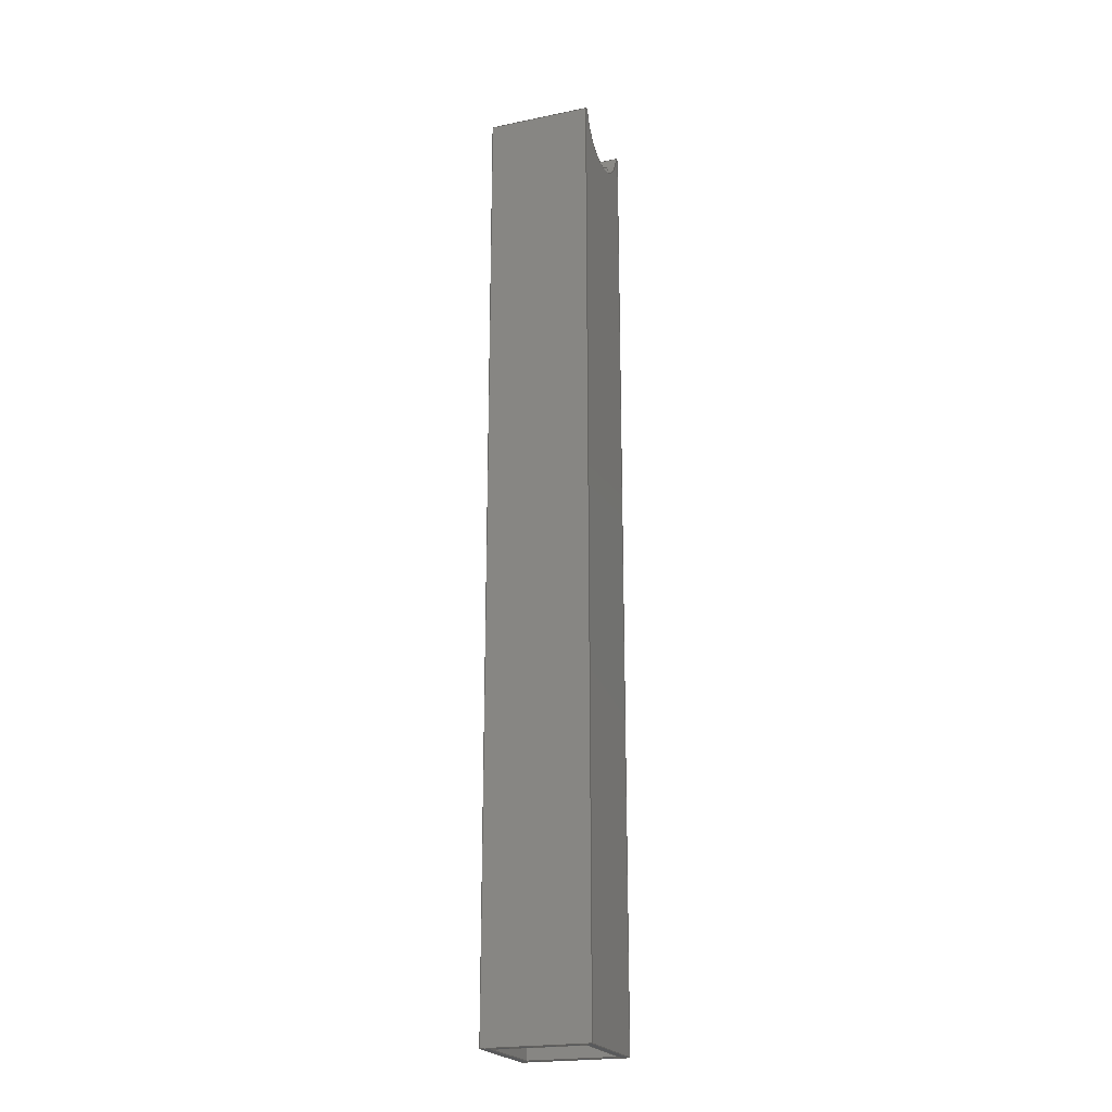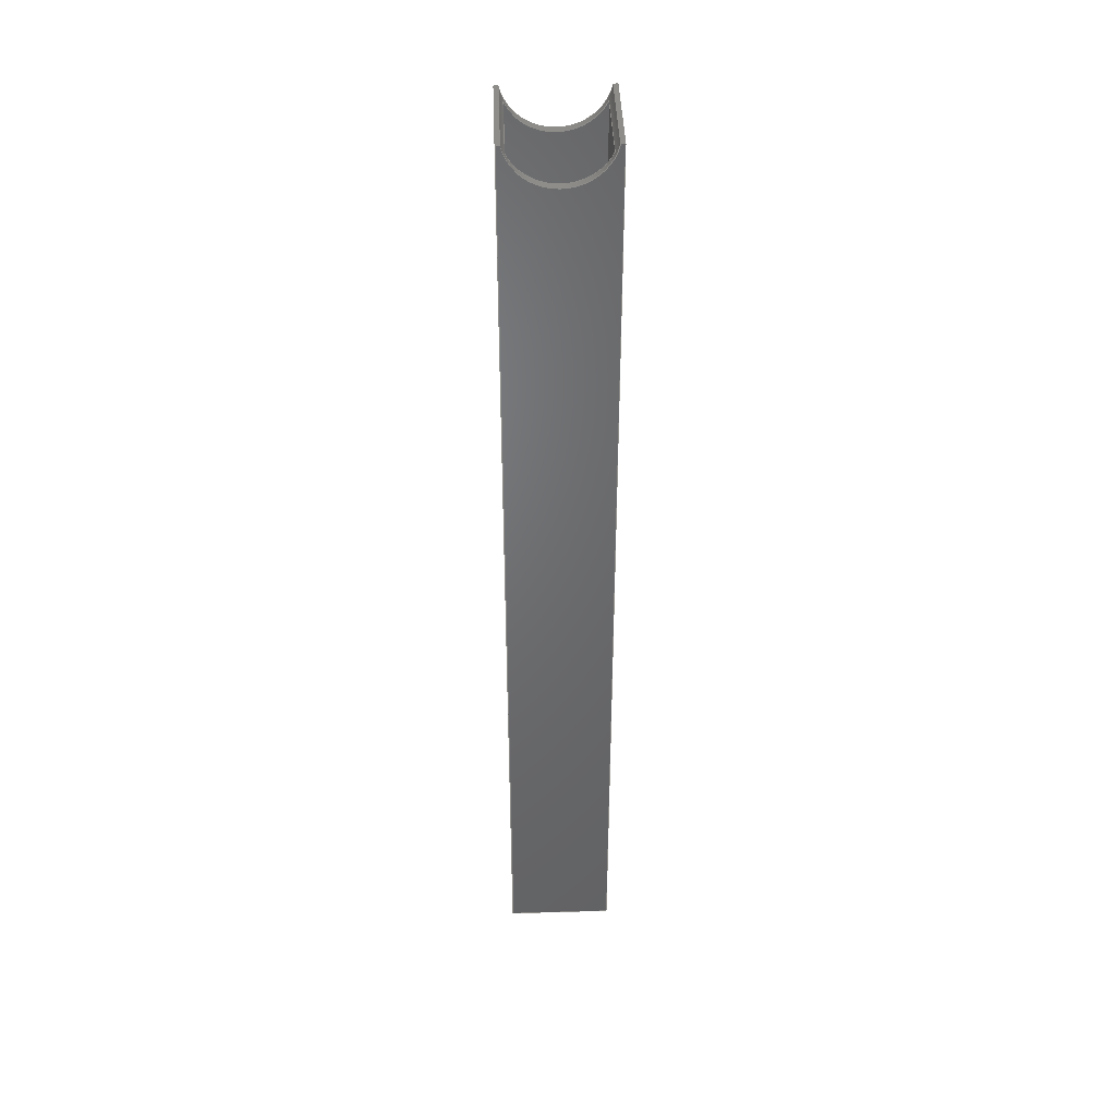
<metadata>
{"format":"step","ext":"stp","renderer":"f3d","projection":"perspective","resolution":1024,"background":"white","views":[{"elev":-21.7,"azim":-160.1,"up":"+Z"},{"elev":40.4,"azim":88.0,"up":"+Z"}]}
</metadata>
<code>
ISO-10303-21;
DATA;
#1=MECHANICAL_DESIGN_GEOMETRIC_PRESENTATION_REPRESENTATION('',(#216,#222,
#223,#214,#219,#217,#212,#211,#213,#220,#215,#218,#221),#398);
#2=SHAPE_REPRESENTATION_RELATIONSHIP('SRR','None',#408,#3);
#3=ADVANCED_BREP_SHAPE_REPRESENTATION('',(#4),#397);
#4=MANIFOLD_SOLID_BREP('Solid1',#236);
#5=CYLINDRICAL_SURFACE('',#264,0.83);
#6=FACE_BOUND('',#29,.T.);
#7=FACE_BOUND('',#32,.T.);
#8=CIRCLE('',#258,0.83);
#9=CIRCLE('',#261,0.83);
#10=CIRCLE('',#265,0.83);
#11=CIRCLE('',#266,0.83);
#12=FACE_OUTER_BOUND('',#24,.T.);
#13=FACE_OUTER_BOUND('',#25,.T.);
#14=FACE_OUTER_BOUND('',#26,.T.);
#15=FACE_OUTER_BOUND('',#27,.T.);
#16=FACE_OUTER_BOUND('',#28,.T.);
#17=FACE_OUTER_BOUND('',#30,.T.);
#18=FACE_OUTER_BOUND('',#31,.T.);
#19=FACE_OUTER_BOUND('',#33,.T.);
#20=FACE_OUTER_BOUND('',#34,.T.);
#21=FACE_OUTER_BOUND('',#35,.T.);
#22=FACE_OUTER_BOUND('',#36,.T.);
#23=FACE_OUTER_BOUND('',#37,.T.);
#24=EDGE_LOOP('',(#140,#141,#142,#143));
#25=EDGE_LOOP('',(#144,#145,#146,#147,#148,#149));
#26=EDGE_LOOP('',(#150,#151,#152,#153));
#27=EDGE_LOOP('',(#154,#155,#156,#157,#158,#159));
#28=EDGE_LOOP('',(#160,#161,#162,#163));
#29=EDGE_LOOP('',(#164,#165,#166,#167));
#30=EDGE_LOOP('',(#168,#169,#170,#171));
#31=EDGE_LOOP('',(#172,#173,#174,#175));
#32=EDGE_LOOP('',(#176,#177,#178,#179));
#33=EDGE_LOOP('',(#180,#181,#182,#183));
#34=EDGE_LOOP('',(#184,#185,#186,#187));
#35=EDGE_LOOP('',(#188,#189,#190,#191));
#36=EDGE_LOOP('',(#192,#193,#194,#195));
#37=EDGE_LOOP('',(#196,#197,#198,#199));
#38=LINE('',#336,#64);
#39=LINE('',#338,#65);
#40=LINE('',#340,#66);
#41=LINE('',#341,#67);
#42=LINE('',#344,#68);
#43=LINE('',#346,#69);
#44=LINE('',#350,#70);
#45=LINE('',#351,#71);
#46=LINE('',#354,#72);
#47=LINE('',#355,#73);
#48=LINE('',#359,#74);
#49=LINE('',#361,#75);
#50=LINE('',#363,#76);
#51=LINE('',#365,#77);
#52=LINE('',#368,#78);
#53=LINE('',#370,#79);
#54=LINE('',#372,#80);
#55=LINE('',#373,#81);
#56=LINE('',#375,#82);
#57=LINE('',#377,#83);
#58=LINE('',#382,#84);
#59=LINE('',#385,#85);
#60=LINE('',#387,#86);
#61=LINE('',#388,#87);
#62=LINE('',#390,#88);
#63=LINE('',#392,#89);
#64=VECTOR('',#276,39.37);
#65=VECTOR('',#277,39.37);
#66=VECTOR('',#278,39.37);
#67=VECTOR('',#279,39.37);
#68=VECTOR('',#282,39.37);
#69=VECTOR('',#283,39.37);
#70=VECTOR('',#286,39.37);
#71=VECTOR('',#287,39.37);
#72=VECTOR('',#290,39.37);
#73=VECTOR('',#291,39.37);
#74=VECTOR('',#294,39.37);
#75=VECTOR('',#295,39.37);
#76=VECTOR('',#298,39.37);
#77=VECTOR('',#301,39.37);
#78=VECTOR('',#302,39.37);
#79=VECTOR('',#303,39.37);
#80=VECTOR('',#304,39.37);
#81=VECTOR('',#305,39.37);
#82=VECTOR('',#308,39.37);
#83=VECTOR('',#311,39.37);
#84=VECTOR('',#314,39.37);
#85=VECTOR('',#317,39.37);
#86=VECTOR('',#320,39.37);
#87=VECTOR('',#321,39.37);
#88=VECTOR('',#324,39.37);
#89=VECTOR('',#327,39.37);
#90=VERTEX_POINT('',#334);
#91=VERTEX_POINT('',#335);
#92=VERTEX_POINT('',#337);
#93=VERTEX_POINT('',#339);
#94=VERTEX_POINT('',#343);
#95=VERTEX_POINT('',#345);
#96=VERTEX_POINT('',#347);
#97=VERTEX_POINT('',#349);
#98=VERTEX_POINT('',#353);
#99=VERTEX_POINT('',#357);
#100=VERTEX_POINT('',#358);
#101=VERTEX_POINT('',#360);
#102=VERTEX_POINT('',#366);
#103=VERTEX_POINT('',#367);
#104=VERTEX_POINT('',#369);
#105=VERTEX_POINT('',#371);
#106=VERTEX_POINT('',#378);
#107=VERTEX_POINT('',#379);
#108=VERTEX_POINT('',#381);
#109=VERTEX_POINT('',#383);
#110=EDGE_CURVE('',#90,#91,#38,.T.);
#111=EDGE_CURVE('',#91,#92,#39,.T.);
#112=EDGE_CURVE('',#92,#93,#40,.T.);
#113=EDGE_CURVE('',#93,#90,#41,.T.);
#114=EDGE_CURVE('',#94,#92,#42,.T.);
#115=EDGE_CURVE('',#91,#95,#43,.T.);
#116=EDGE_CURVE('',#95,#96,#8,.T.);
#117=EDGE_CURVE('',#97,#96,#44,.T.);
#118=EDGE_CURVE('',#97,#94,#45,.T.);
#119=EDGE_CURVE('',#90,#98,#46,.T.);
#120=EDGE_CURVE('',#98,#95,#47,.T.);
#121=EDGE_CURVE('',#99,#100,#48,.T.);
#122=EDGE_CURVE('',#101,#100,#49,.T.);
#123=EDGE_CURVE('',#101,#98,#9,.T.);
#124=EDGE_CURVE('',#93,#99,#50,.T.);
#125=EDGE_CURVE('',#99,#94,#51,.T.);
#126=EDGE_CURVE('',#102,#103,#52,.T.);
#127=EDGE_CURVE('',#104,#102,#53,.T.);
#128=EDGE_CURVE('',#105,#104,#54,.T.);
#129=EDGE_CURVE('',#103,#105,#55,.T.);
#130=EDGE_CURVE('',#100,#97,#56,.T.);
#131=EDGE_CURVE('',#96,#101,#57,.T.);
#132=EDGE_CURVE('',#106,#107,#10,.T.);
#133=EDGE_CURVE('',#108,#106,#58,.T.);
#134=EDGE_CURVE('',#109,#108,#11,.T.);
#135=EDGE_CURVE('',#107,#109,#59,.T.);
#136=EDGE_CURVE('',#103,#108,#60,.T.);
#137=EDGE_CURVE('',#109,#105,#61,.T.);
#138=EDGE_CURVE('',#102,#106,#62,.T.);
#139=EDGE_CURVE('',#104,#107,#63,.T.);
#140=ORIENTED_EDGE('',*,*,#110,.T.);
#141=ORIENTED_EDGE('',*,*,#111,.T.);
#142=ORIENTED_EDGE('',*,*,#112,.T.);
#143=ORIENTED_EDGE('',*,*,#113,.T.);
#144=ORIENTED_EDGE('',*,*,#114,.T.);
#145=ORIENTED_EDGE('',*,*,#111,.F.);
#146=ORIENTED_EDGE('',*,*,#115,.T.);
#147=ORIENTED_EDGE('',*,*,#116,.T.);
#148=ORIENTED_EDGE('',*,*,#117,.F.);
#149=ORIENTED_EDGE('',*,*,#118,.T.);
#150=ORIENTED_EDGE('',*,*,#110,.F.);
#151=ORIENTED_EDGE('',*,*,#119,.T.);
#152=ORIENTED_EDGE('',*,*,#120,.T.);
#153=ORIENTED_EDGE('',*,*,#115,.F.);
#154=ORIENTED_EDGE('',*,*,#121,.T.);
#155=ORIENTED_EDGE('',*,*,#122,.F.);
#156=ORIENTED_EDGE('',*,*,#123,.T.);
#157=ORIENTED_EDGE('',*,*,#119,.F.);
#158=ORIENTED_EDGE('',*,*,#113,.F.);
#159=ORIENTED_EDGE('',*,*,#124,.T.);
#160=ORIENTED_EDGE('',*,*,#125,.F.);
#161=ORIENTED_EDGE('',*,*,#124,.F.);
#162=ORIENTED_EDGE('',*,*,#112,.F.);
#163=ORIENTED_EDGE('',*,*,#114,.F.);
#164=ORIENTED_EDGE('',*,*,#126,.F.);
#165=ORIENTED_EDGE('',*,*,#127,.F.);
#166=ORIENTED_EDGE('',*,*,#128,.F.);
#167=ORIENTED_EDGE('',*,*,#129,.F.);
#168=ORIENTED_EDGE('',*,*,#118,.F.);
#169=ORIENTED_EDGE('',*,*,#130,.F.);
#170=ORIENTED_EDGE('',*,*,#121,.F.);
#171=ORIENTED_EDGE('',*,*,#125,.T.);
#172=ORIENTED_EDGE('',*,*,#123,.F.);
#173=ORIENTED_EDGE('',*,*,#131,.F.);
#174=ORIENTED_EDGE('',*,*,#116,.F.);
#175=ORIENTED_EDGE('',*,*,#120,.F.);
#176=ORIENTED_EDGE('',*,*,#132,.F.);
#177=ORIENTED_EDGE('',*,*,#133,.F.);
#178=ORIENTED_EDGE('',*,*,#134,.F.);
#179=ORIENTED_EDGE('',*,*,#135,.F.);
#180=ORIENTED_EDGE('',*,*,#134,.T.);
#181=ORIENTED_EDGE('',*,*,#136,.F.);
#182=ORIENTED_EDGE('',*,*,#129,.T.);
#183=ORIENTED_EDGE('',*,*,#137,.F.);
#184=ORIENTED_EDGE('',*,*,#133,.T.);
#185=ORIENTED_EDGE('',*,*,#138,.F.);
#186=ORIENTED_EDGE('',*,*,#126,.T.);
#187=ORIENTED_EDGE('',*,*,#136,.T.);
#188=ORIENTED_EDGE('',*,*,#132,.T.);
#189=ORIENTED_EDGE('',*,*,#139,.F.);
#190=ORIENTED_EDGE('',*,*,#127,.T.);
#191=ORIENTED_EDGE('',*,*,#138,.T.);
#192=ORIENTED_EDGE('',*,*,#128,.T.);
#193=ORIENTED_EDGE('',*,*,#139,.T.);
#194=ORIENTED_EDGE('',*,*,#135,.T.);
#195=ORIENTED_EDGE('',*,*,#137,.T.);
#196=ORIENTED_EDGE('',*,*,#130,.T.);
#197=ORIENTED_EDGE('',*,*,#117,.T.);
#198=ORIENTED_EDGE('',*,*,#131,.T.);
#199=ORIENTED_EDGE('',*,*,#122,.T.);
#200=PLANE('',#256);
#201=PLANE('',#257);
#202=PLANE('',#259);
#203=PLANE('',#260);
#204=PLANE('',#262);
#205=PLANE('',#263);
#206=PLANE('',#267);
#207=PLANE('',#268);
#208=PLANE('',#269);
#209=PLANE('',#270);
#210=PLANE('',#271);
#211=STYLED_ITEM('',(#419),#224);
#212=STYLED_ITEM('',(#419),#225);
#213=STYLED_ITEM('',(#419),#226);
#214=STYLED_ITEM('',(#419),#227);
#215=STYLED_ITEM('',(#419),#228);
#216=STYLED_ITEM('',(#419),#229);
#217=STYLED_ITEM('',(#419),#230);
#218=STYLED_ITEM('',(#419),#231);
#219=STYLED_ITEM('',(#419),#232);
#220=STYLED_ITEM('',(#419),#233);
#221=STYLED_ITEM('',(#419),#234);
#222=STYLED_ITEM('',(#419),#235);
#223=STYLED_ITEM('',(#418),#4);
#224=ADVANCED_FACE('',(#12),#200,.T.);
#225=ADVANCED_FACE('',(#13),#201,.T.);
#226=ADVANCED_FACE('',(#14),#202,.T.);
#227=ADVANCED_FACE('',(#15),#203,.T.);
#228=ADVANCED_FACE('',(#16,#6),#204,.F.);
#229=ADVANCED_FACE('',(#17),#205,.F.);
#230=ADVANCED_FACE('',(#18,#7),#5,.F.);
#231=ADVANCED_FACE('',(#19),#206,.F.);
#232=ADVANCED_FACE('',(#20),#207,.F.);
#233=ADVANCED_FACE('',(#21),#208,.F.);
#234=ADVANCED_FACE('',(#22),#209,.T.);
#235=ADVANCED_FACE('',(#23),#210,.T.);
#236=CLOSED_SHELL('',(#224,#225,#226,#227,#228,#229,#230,#231,#232,#233,
#234,#235));
#237=DERIVED_UNIT_ELEMENT(#239,0);
#238=DERIVED_UNIT_ELEMENT(#402,0);
#239=(
MASS_UNIT()
NAMED_UNIT(*)
SI_UNIT($,.GRAM.)
);
#240=DERIVED_UNIT((#237,#238));
#241=MEASURE_REPRESENTATION_ITEM('density measure',
POSITIVE_RATIO_MEASURE(7.85),#240);
#242=PROPERTY_DEFINITION_REPRESENTATION(#247,#244);
#243=PROPERTY_DEFINITION_REPRESENTATION(#248,#245);
#244=REPRESENTATION('material name',(#246),#397);
#245=REPRESENTATION('density',(#241),#397);
#246=DESCRIPTIVE_REPRESENTATION_ITEM('Steel','Steel');
#247=PROPERTY_DEFINITION('material property','material name',#410);
#248=PROPERTY_DEFINITION('material property','density of part',#410);
#249=DATE_TIME_ROLE('creation_date');
#250=APPLIED_DATE_AND_TIME_ASSIGNMENT(#251,#249,(#410));
#251=DATE_AND_TIME(#252,#253);
#252=CALENDAR_DATE(2017,17,12);
#253=LOCAL_TIME(23,39,18,#254);
#254=COORDINATED_UNIVERSAL_TIME_OFFSET(0,0,.BEHIND.);
#255=AXIS2_PLACEMENT_3D('placement',#332,#272,#273);
#256=AXIS2_PLACEMENT_3D('',#333,#274,#275);
#257=AXIS2_PLACEMENT_3D('',#342,#280,#281);
#258=AXIS2_PLACEMENT_3D('',#348,#284,#285);
#259=AXIS2_PLACEMENT_3D('',#352,#288,#289);
#260=AXIS2_PLACEMENT_3D('',#356,#292,#293);
#261=AXIS2_PLACEMENT_3D('',#362,#296,#297);
#262=AXIS2_PLACEMENT_3D('',#364,#299,#300);
#263=AXIS2_PLACEMENT_3D('',#374,#306,#307);
#264=AXIS2_PLACEMENT_3D('',#376,#309,#310);
#265=AXIS2_PLACEMENT_3D('',#380,#312,#313);
#266=AXIS2_PLACEMENT_3D('',#384,#315,#316);
#267=AXIS2_PLACEMENT_3D('',#386,#318,#319);
#268=AXIS2_PLACEMENT_3D('',#389,#322,#323);
#269=AXIS2_PLACEMENT_3D('',#391,#325,#326);
#270=AXIS2_PLACEMENT_3D('',#393,#328,#329);
#271=AXIS2_PLACEMENT_3D('',#394,#330,#331);
#272=DIRECTION('axis',(0,0,1));
#273=DIRECTION('refdir',(1,0,0));
#274=DIRECTION('center_axis',(0,-1,0));
#275=DIRECTION('ref_axis',(0,0,-1));
#276=DIRECTION('',(-1,0,0));
#277=DIRECTION('',(0,0,-1));
#278=DIRECTION('',(1,0,0));
#279=DIRECTION('',(0,0,1));
#280=DIRECTION('center_axis',(-1,-1.837e-16,0));
#281=DIRECTION('ref_axis',(1.837e-16,-1,0));
#282=DIRECTION('',(1.837e-16,-1,0));
#283=DIRECTION('',(-1.837e-16,1,0));
#284=DIRECTION('center_axis',(1,0,0));
#285=DIRECTION('ref_axis',(0,8.228e-16,1));
#286=DIRECTION('',(0,-1,0));
#287=DIRECTION('',(0,0,-1));
#288=DIRECTION('center_axis',(0,0,1));
#289=DIRECTION('ref_axis',(1,0,0));
#290=DIRECTION('',(0,1,0));
#291=DIRECTION('',(-1,0,0));
#292=DIRECTION('center_axis',(1,0,0));
#293=DIRECTION('ref_axis',(0,0,-1));
#294=DIRECTION('',(0,0,1));
#295=DIRECTION('',(0,1,0));
#296=DIRECTION('center_axis',(-1,0,0));
#297=DIRECTION('ref_axis',(0,0,1));
#298=DIRECTION('',(0,1,0));
#299=DIRECTION('center_axis',(0,0,1));
#300=DIRECTION('ref_axis',(1,0,0));
#301=DIRECTION('',(-1,0,0));
#302=DIRECTION('',(-1,0,0));
#303=DIRECTION('',(0,-1,0));
#304=DIRECTION('',(1,0,0));
#305=DIRECTION('',(0,1,0));
#306=DIRECTION('center_axis',(0,-1,0));
#307=DIRECTION('ref_axis',(0,0,-1));
#308=DIRECTION('',(-1,0,0));
#309=DIRECTION('center_axis',(-1,0,0));
#310=DIRECTION('ref_axis',(0,0,1));
#311=DIRECTION('',(1,0,0));
#312=DIRECTION('center_axis',(1,0,0));
#313=DIRECTION('ref_axis',(0,0,1));
#314=DIRECTION('',(1,0,0));
#315=DIRECTION('center_axis',(-1,0,0));
#316=DIRECTION('ref_axis',(0,0,1));
#317=DIRECTION('',(-1,0,0));
#318=DIRECTION('center_axis',(-1,-1.837e-16,0));
#319=DIRECTION('ref_axis',(1.837e-16,-1,0));
#320=DIRECTION('',(0,0,1));
#321=DIRECTION('',(0,0,-1));
#322=DIRECTION('center_axis',(0,-1,0));
#323=DIRECTION('ref_axis',(0,0,-1));
#324=DIRECTION('',(0,0,1));
#325=DIRECTION('center_axis',(1,0,0));
#326=DIRECTION('ref_axis',(0,0,-1));
#327=DIRECTION('',(0,0,1));
#328=DIRECTION('center_axis',(0,-1,0));
#329=DIRECTION('ref_axis',(0,0,-1));
#330=DIRECTION('center_axis',(0,0,1));
#331=DIRECTION('ref_axis',(1,0,0));
#332=CARTESIAN_POINT('',(0,0,0));
#333=CARTESIAN_POINT('Origin',(0,-1.75,17.75));
#334=CARTESIAN_POINT('',(27.75,-1.75,17.75));
#335=CARTESIAN_POINT('',(26,-1.75,17.75));
#336=CARTESIAN_POINT('',(0,-1.75,17.75));
#337=CARTESIAN_POINT('',(26,-1.75,1.75));
#338=CARTESIAN_POINT('',(26,-1.75,17.75));
#339=CARTESIAN_POINT('',(27.75,-1.75,1.75));
#340=CARTESIAN_POINT('',(0,-1.75,1.75));
#341=CARTESIAN_POINT('',(27.75,-1.75,17.75));
#342=CARTESIAN_POINT('Origin',(26,-0.875,17.75));
#343=CARTESIAN_POINT('',(26,0,1.75));
#344=CARTESIAN_POINT('',(26,-0.875,1.75));
#345=CARTESIAN_POINT('',(26,-1.687,17.75));
#346=CARTESIAN_POINT('',(26,-0.875,17.75));
#347=CARTESIAN_POINT('',(26,-0.0626,17.75));
#348=CARTESIAN_POINT('Origin',(26,-0.875,17.92));
#349=CARTESIAN_POINT('',(26,0,17.75));
#350=CARTESIAN_POINT('',(26,-0.875,17.75));
#351=CARTESIAN_POINT('',(26,0,17.75));
#352=CARTESIAN_POINT('Origin',(0,-0.875,17.75));
#353=CARTESIAN_POINT('',(27.75,-1.687,17.75));
#354=CARTESIAN_POINT('',(27.75,-0.875,17.75));
#355=CARTESIAN_POINT('',(0,-1.687,17.75));
#356=CARTESIAN_POINT('Origin',(27.75,-0.875,17.75));
#357=CARTESIAN_POINT('',(27.75,0,1.75));
#358=CARTESIAN_POINT('',(27.75,0,17.75));
#359=CARTESIAN_POINT('',(27.75,0,17.75));
#360=CARTESIAN_POINT('',(27.75,-0.0626,17.75));
#361=CARTESIAN_POINT('',(27.75,-0.875,17.75));
#362=CARTESIAN_POINT('Origin',(27.75,-0.875,17.92));
#363=CARTESIAN_POINT('',(27.75,-0.875,1.75));
#364=CARTESIAN_POINT('Origin',(0,-0.875,1.75));
#365=CARTESIAN_POINT('',(0,0,1.75));
#366=CARTESIAN_POINT('',(27.62,-1.625,1.75));
#367=CARTESIAN_POINT('',(26.12,-1.625,1.75));
#368=CARTESIAN_POINT('',(0,-1.625,1.75));
#369=CARTESIAN_POINT('',(27.62,-0.125,1.75));
#370=CARTESIAN_POINT('',(27.62,-0.875,1.75));
#371=CARTESIAN_POINT('',(26.12,-0.125,1.75));
#372=CARTESIAN_POINT('',(0,-0.125,1.75));
#373=CARTESIAN_POINT('',(26.12,-0.875,1.75));
#374=CARTESIAN_POINT('Origin',(0,0,17.75));
#375=CARTESIAN_POINT('',(0,0,17.75));
#376=CARTESIAN_POINT('Origin',(26,-0.875,17.92));
#377=CARTESIAN_POINT('',(26,-0.0626,17.75));
#378=CARTESIAN_POINT('',(27.62,-1.625,17.56));
#379=CARTESIAN_POINT('',(27.62,-0.125,17.56));
#380=CARTESIAN_POINT('Origin',(27.62,-0.875,17.92));
#381=CARTESIAN_POINT('',(26.12,-1.625,17.56));
#382=CARTESIAN_POINT('',(26,-1.625,17.56));
#383=CARTESIAN_POINT('',(26.12,-0.125,17.56));
#384=CARTESIAN_POINT('Origin',(26.12,-0.875,17.92));
#385=CARTESIAN_POINT('',(26,-0.125,17.56));
#386=CARTESIAN_POINT('Origin',(26.12,-0.875,17.75));
#387=CARTESIAN_POINT('',(26.12,-1.625,17.75));
#388=CARTESIAN_POINT('',(26.12,-0.125,17.75));
#389=CARTESIAN_POINT('Origin',(0,-1.625,17.75));
#390=CARTESIAN_POINT('',(27.62,-1.625,17.75));
#391=CARTESIAN_POINT('Origin',(27.62,-0.875,17.75));
#392=CARTESIAN_POINT('',(27.62,-0.125,17.75));
#393=CARTESIAN_POINT('Origin',(0,-0.125,17.75));
#394=CARTESIAN_POINT('Origin',(0,-0.875,17.75));
#395=UNCERTAINTY_MEASURE_WITH_UNIT(LENGTH_MEASURE(0.0003937),
#400,'DISTANCE_ACCURACY_VALUE',
'Maximum model space distance between geometric entities at asserted c
onnectivities');
#396=UNCERTAINTY_MEASURE_WITH_UNIT(LENGTH_MEASURE(0.0003937),
#400,'DISTANCE_ACCURACY_VALUE',
'Maximum model space distance between geometric entities at asserted c
onnectivities');
#397=(
GEOMETRIC_REPRESENTATION_CONTEXT(3)
GLOBAL_UNCERTAINTY_ASSIGNED_CONTEXT((#395))
GLOBAL_UNIT_ASSIGNED_CONTEXT((#400,#405,#404))
REPRESENTATION_CONTEXT('','3D')
);
#398=(
GEOMETRIC_REPRESENTATION_CONTEXT(3)
GLOBAL_UNCERTAINTY_ASSIGNED_CONTEXT((#396))
GLOBAL_UNIT_ASSIGNED_CONTEXT((#400,#405,#404))
REPRESENTATION_CONTEXT('','3D')
);
#399=DIMENSIONAL_EXPONENTS(1,0,0,0,0,0,0);
#400=(
CONVERSION_BASED_UNIT('inch',#403)
LENGTH_UNIT()
NAMED_UNIT(#399)
);
#401=(
LENGTH_UNIT()
NAMED_UNIT(*)
SI_UNIT(.MILLI.,.METRE.)
);
#402=(
LENGTH_UNIT()
NAMED_UNIT(*)
SI_UNIT(.CENTI.,.METRE.)
);
#403=LENGTH_MEASURE_WITH_UNIT(LENGTH_MEASURE(25.4),#401);
#404=(
NAMED_UNIT(*)
SI_UNIT($,.STERADIAN.)
SOLID_ANGLE_UNIT()
);
#405=(
NAMED_UNIT(*)
PLANE_ANGLE_UNIT()
SI_UNIT($,.RADIAN.)
);
#406=SHAPE_DEFINITION_REPRESENTATION(#407,#408);
#407=PRODUCT_DEFINITION_SHAPE('',$,#410);
#408=SHAPE_REPRESENTATION('',(#255),#397);
#409=PRODUCT_DEFINITION_CONTEXT('part definition',#414,'design');
#410=PRODUCT_DEFINITION('GE-18052-03','GE-18052-03',#411,#409);
#411=PRODUCT_DEFINITION_FORMATION('ANY',$,#416);
#412=PRODUCT_RELATED_PRODUCT_CATEGORY('GE-18052-03','GE-18052-03',(#416));
#413=APPLICATION_PROTOCOL_DEFINITION('international standard',
'automotive_design',2009,#414);
#414=APPLICATION_CONTEXT(
'Core Data for Automotive Mechanical Design Process');
#415=PRODUCT_CONTEXT('part definition',#414,'mechanical');
#416=PRODUCT('GE-18052-03','GE-18052-03',$,(#415));
#417=PRESENTATION_STYLE_ASSIGNMENT((#420));
#418=PRESENTATION_STYLE_ASSIGNMENT((#421));
#419=PRESENTATION_STYLE_ASSIGNMENT((#422));
#420=SURFACE_STYLE_USAGE(.BOTH.,#423);
#421=SURFACE_STYLE_USAGE(.BOTH.,#424);
#422=SURFACE_STYLE_USAGE(.BOTH.,#425);
#423=SURFACE_SIDE_STYLE('',(#426));
#424=SURFACE_SIDE_STYLE('',(#427));
#425=SURFACE_SIDE_STYLE('',(#428));
#426=SURFACE_STYLE_FILL_AREA(#429);
#427=SURFACE_STYLE_FILL_AREA(#430);
#428=SURFACE_STYLE_FILL_AREA(#431);
#429=FILL_AREA_STYLE('',(#432));
#430=FILL_AREA_STYLE('',(#433));
#431=FILL_AREA_STYLE('',(#434));
#432=FILL_AREA_STYLE_COLOUR('',#435);
#433=FILL_AREA_STYLE_COLOUR('',#436);
#434=FILL_AREA_STYLE_COLOUR('',#437);
#435=COLOUR_RGB('',0.302,0.3059,0.2902);
#436=COLOUR_RGB('',0.6039,0.6471,0.6863);
#437=COLOUR_RGB('',0.8941,0.9137,0.9294);
ENDSEC;
END-ISO-10303-21;

</code>
